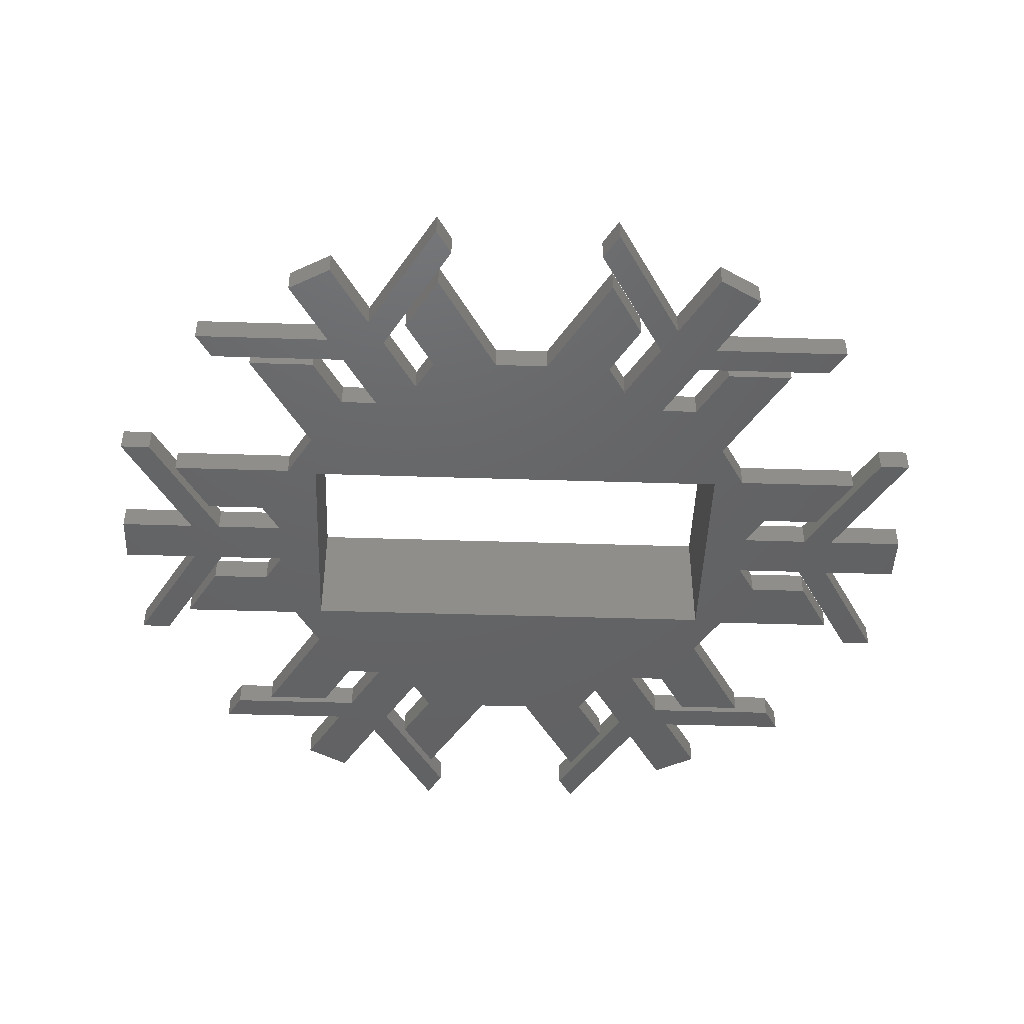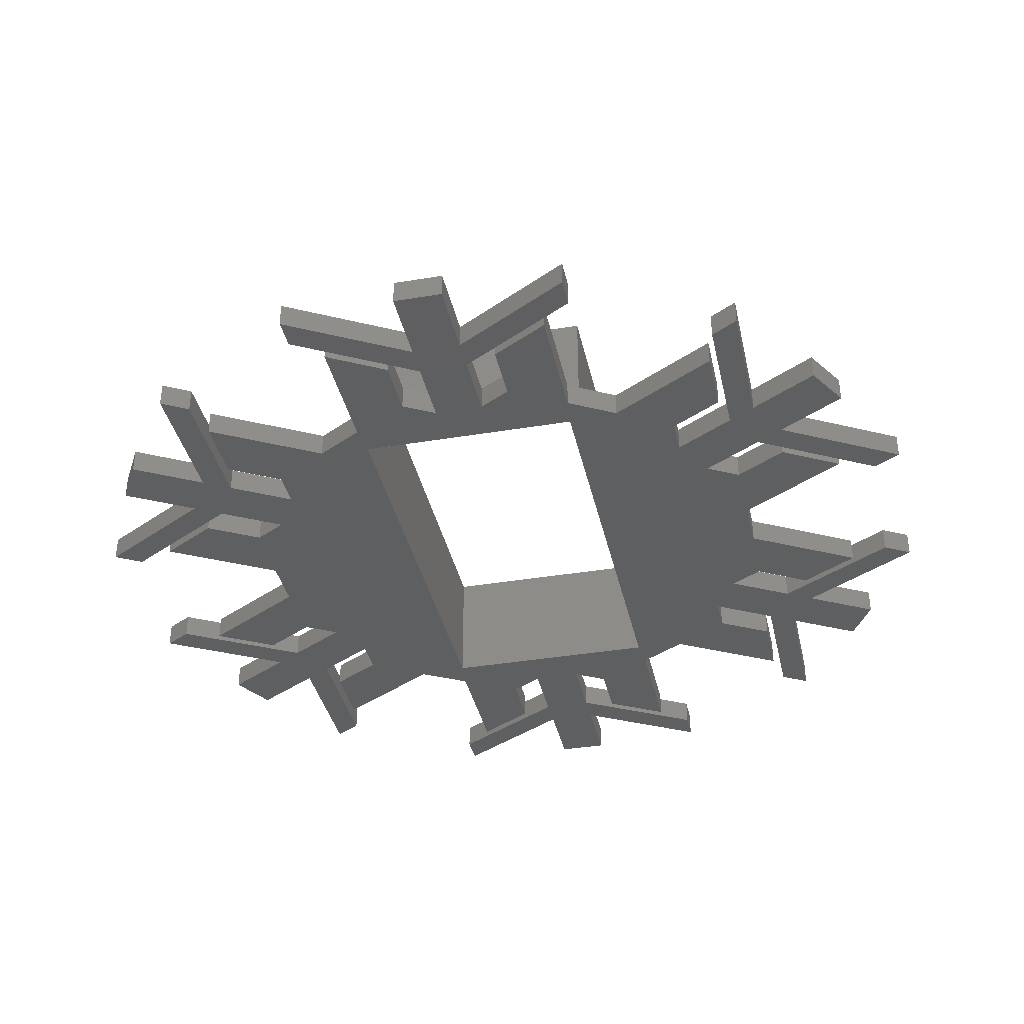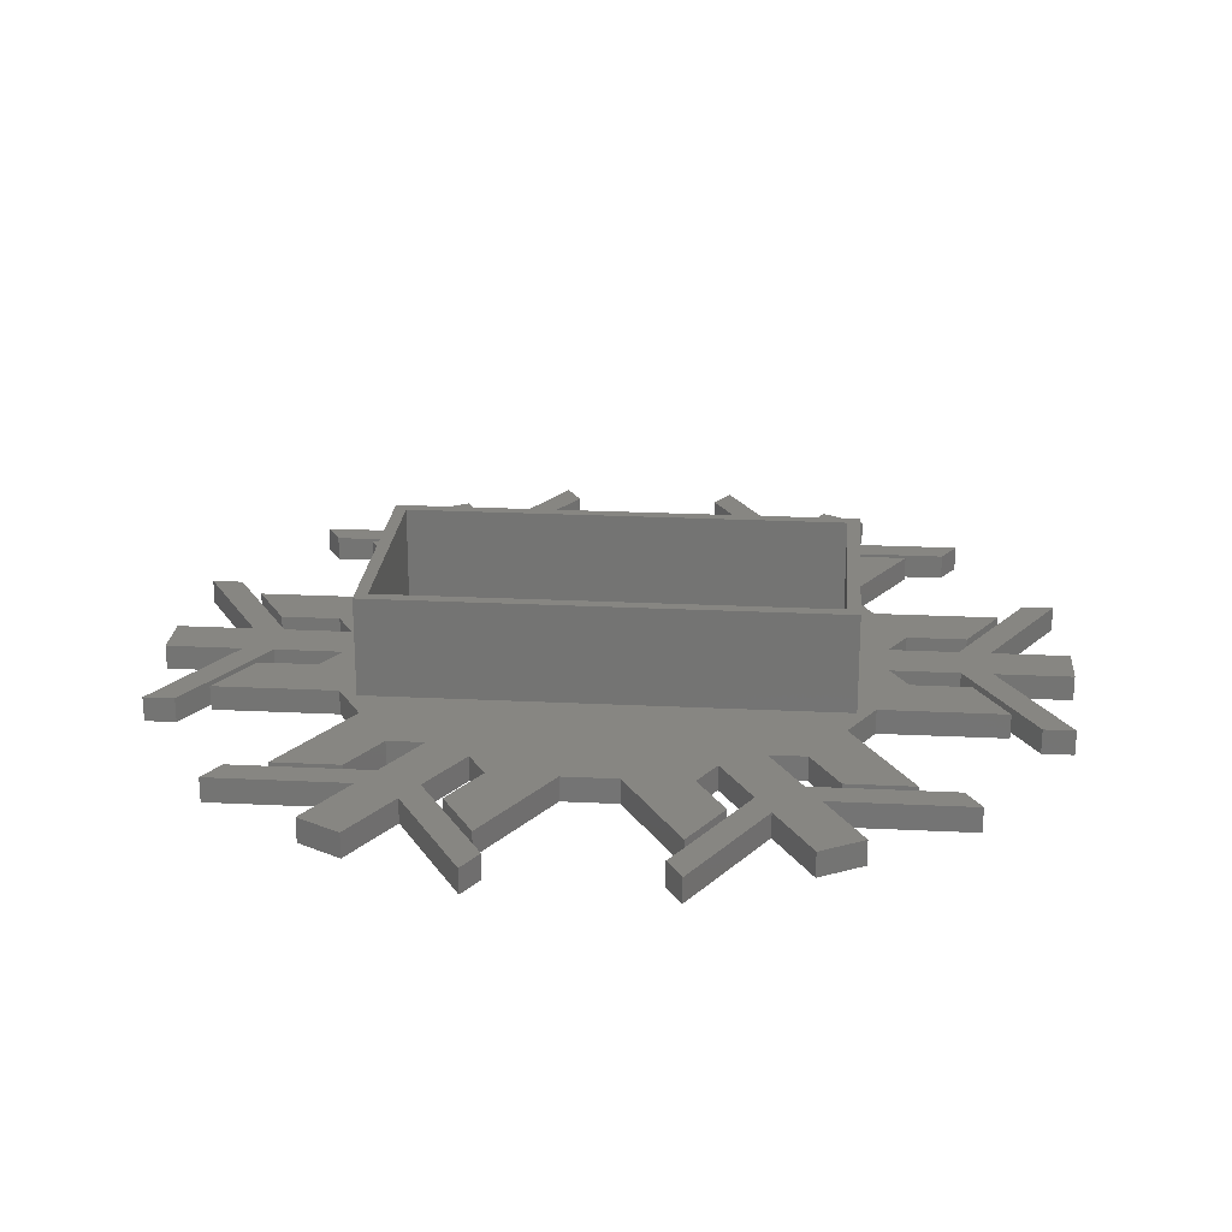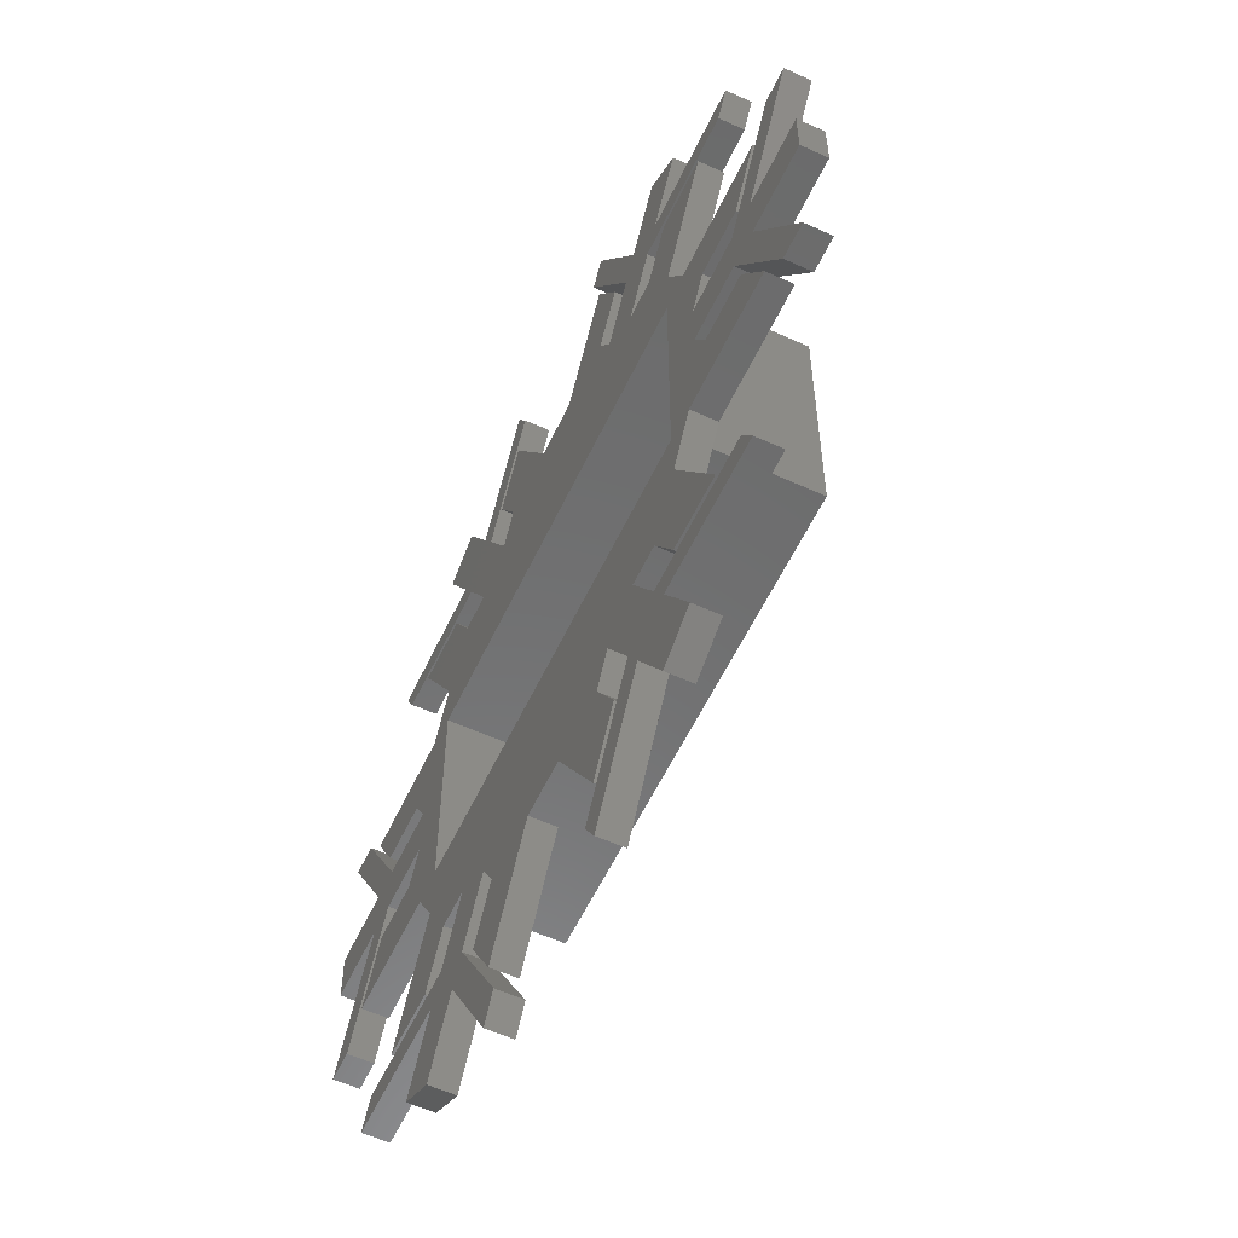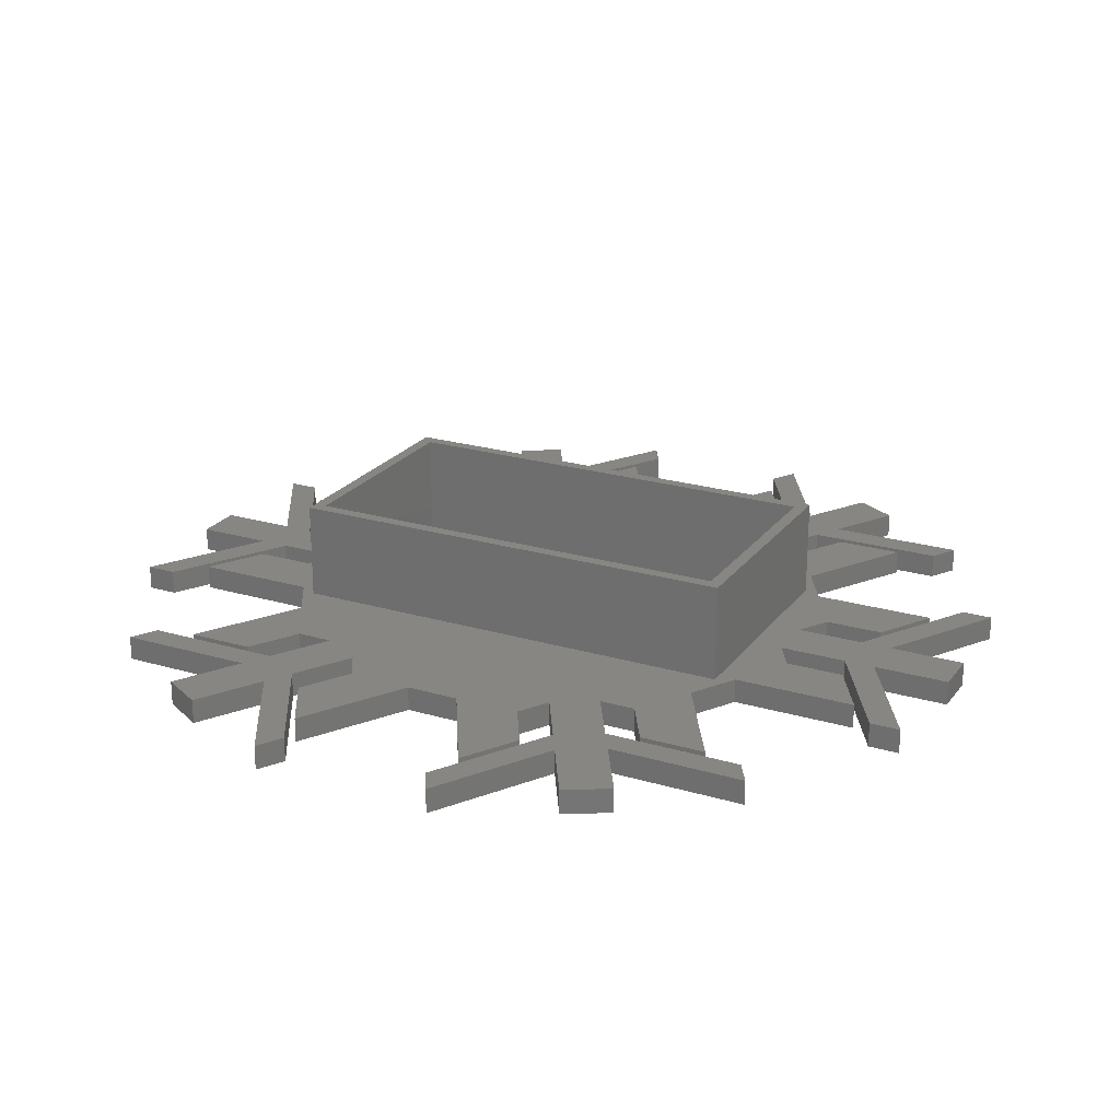
<metadata>
{"format":"stl","ext":"stl","renderer":"f3d","projection":"perspective","resolution":1024,"background":"white","views":[{"elev":-45.8,"azim":177.9,"up":"+Z"},{"elev":-37.1,"azim":102.2,"up":"+Z"},{"elev":23.1,"azim":-175.2,"up":"+Z"},{"elev":-57.9,"azim":-115.2,"up":"+Y"},{"elev":22.9,"azim":-153.1,"up":"+Z"}]}
</metadata>
<code>
# stl→obj: 256 verts, 512 faces
v -35.86 2 2
v -29.59 -2 2
v -29.59 2 2
v -35.86 -2 2
v -27.08 2 2
v -21.54 -2 2
v -21.54 2 2
v -27.08 -2 2
v -32.68 11.7 2
v -35.19 11.7 2
v -19 -10 2
v -20.47 -9.275 2
v -23.03 -4.579 2
v -27.83 -4.579 2
v -30.54 -9.275 2
v -32.68 -11.7 2
v -35.19 -11.7 2
v -17.88 21.82 2
v -23.3 21.82 2
v -18.27 13.09 2
v -16.2 32.05 2
v -19.66 30.05 2
v -16.52 24.62 2
v -2.203 22.37 2
v -9.951 26.39 2
v -7.549 22.23 2
v 2.203 -22.37 2
v 9.951 -26.39 2
v 7.549 -22.23 2
v -2.203 -22.37 2
v -9.951 -26.39 2
v -7.24 -31.09 2
v -13.06 26.62 2
v -6.207 34.16 2
v -7.458 36.32 2
v -11.81 24.45 2
v -15.27 22.45 2
v -12.5 17.65 2
v -26.48 22.45 2
v -27.73 24.62 2
v 2.203 22.37 2
v 9.951 26.39 2
v 7.24 31.09 2
v 19.66 30.05 2
v 16.2 32.05 2
v 16.52 24.62 2
v 23.3 21.82 2
v 17.88 21.82 2
v 18.27 13.09 2
v 20.47 9.275 2
v 27.83 4.579 2
v 30.54 9.275 2
v 19 10 2
v 21.54 2 2
v 23.03 4.579 2
v 32.68 11.7 2
v 29.59 2 2
v 35.19 11.7 2
v 27.08 2 2
v 29.59 -2 2
v 35.86 -2 2
v 35.86 2 2
v 32.68 -11.7 2
v 35.19 -11.7 2
v 27.08 -2 2
v 21.54 -2 2
v 20.47 -9.275 2
v 27.83 -4.579 2
v 23.03 -4.579 2
v 30.54 -9.275 2
v 19 -10 2
v 15.48 17.65 2
v 12.5 17.65 2
v 9.038 19.65 2
v 11.81 24.45 2
v 7.549 22.23 2
v -9.038 19.65 2
v -7.24 31.09 2
v -19 10 2
v -15.48 17.65 2
v -20.47 9.275 2
v 18.27 -13.09 2
v 15.48 -17.65 2
v 17.88 -21.82 2
v 12.5 -17.65 2
v 9.038 -19.65 2
v 11.81 -24.45 2
v 7.24 -31.09 2
v -9.038 -19.65 2
v -7.549 -22.23 2
v -12.5 -17.65 2
v -11.81 -24.45 2
v -15.48 -17.65 2
v -18.27 -13.09 2
v -17.88 -21.82 2
v -23.03 4.579 2
v -27.83 4.579 2
v -30.54 9.275 2
v 26.48 22.45 2
v 27.73 24.62 2
v 15.27 22.45 2
v 13.06 26.62 2
v 6.207 34.16 2
v 7.458 36.32 2
v 23.3 -21.82 2
v 26.48 -22.45 2
v 16.52 -24.62 2
v 27.73 -24.62 2
v 15.27 -22.45 2
v 13.06 -26.62 2
v 16.2 -32.05 2
v 6.207 -34.16 2
v 7.458 -36.32 2
v 19.66 -30.05 2
v -13.06 -26.62 2
v -6.207 -34.16 2
v -7.458 -36.32 2
v -15.27 -22.45 2
v -16.52 -24.62 2
v -16.2 -32.05 2
v -26.48 -22.45 2
v -27.73 -24.62 2
v -19.66 -30.05 2
v -23.3 -21.82 2
v -35.86 -2 0
v -29.59 2 0
v -29.59 -2 0
v -35.86 2 0
v -27.08 -2 0
v -21.54 2 0
v -21.54 -2 0
v -27.08 2 0
v -32.68 -11.7 0
v -35.19 -11.7 0
v -18 -9 0
v -18 9 0
v -23.03 4.579 0
v -20.47 -9.275 0
v -23.03 -4.579 0
v -27.83 -4.579 0
v -30.54 -9.275 0
v -16.2 -32.05 0
v -19.66 -30.05 0
v -16.52 -24.62 0
v -2.203 -22.37 0
v -9.951 -26.39 0
v -7.549 -22.23 0
v 2.203 22.37 0
v 9.951 26.39 0
v 7.549 22.23 0
v -2.203 22.37 0
v -9.951 26.39 0
v -7.24 31.09 0
v -13.06 -26.62 0
v -6.207 -34.16 0
v -7.458 -36.32 0
v -11.81 -24.45 0
v -15.27 -22.45 0
v -12.5 -17.65 0
v -26.48 -22.45 0
v -27.73 -24.62 0
v 2.203 -22.37 0
v 9.951 -26.39 0
v 7.24 -31.09 0
v 19.66 -30.05 0
v 16.2 -32.05 0
v 16.52 -24.62 0
v 26.48 -22.45 0
v 27.73 -24.62 0
v 15.27 -22.45 0
v 13.06 -26.62 0
v 11.81 -24.45 0
v 12.5 -17.65 0
v 6.207 -34.16 0
v 7.458 -36.32 0
v 18 9 0
v 21.54 2 0
v 18 -9 0
v 17.88 -21.82 0
v 18.27 -13.09 0
v 23.3 -21.82 0
v 15.48 -17.65 0
v 9.038 -19.65 0
v 7.549 -22.23 0
v -9.038 -19.65 0
v -7.24 -31.09 0
v -18.27 -13.09 0
v -15.48 -17.65 0
v -17.88 -21.82 0
v -23.3 -21.82 0
v 20.47 -9.275 0
v 27.83 -4.579 0
v 30.54 -9.275 0
v 23.03 -4.579 0
v 32.68 -11.7 0
v 29.59 -2 0
v 35.19 -11.7 0
v 27.08 -2 0
v 29.59 2 0
v 35.86 2 0
v 35.86 -2 0
v 32.68 11.7 0
v 35.19 11.7 0
v 27.08 2 0
v 21.54 -2 0
v 20.47 9.275 0
v 27.83 4.579 0
v 23.03 4.579 0
v 30.54 9.275 0
v 18.27 13.09 0
v 17.88 21.82 0
v 23.3 21.82 0
v 12.5 17.65 0
v 15.48 17.65 0
v 9.038 19.65 0
v 11.81 24.45 0
v 7.24 31.09 0
v -9.038 19.65 0
v -7.549 22.23 0
v -12.5 17.65 0
v -11.81 24.45 0
v -18.27 13.09 0
v -15.48 17.65 0
v -17.88 21.82 0
v -23.3 21.82 0
v 26.48 22.45 0
v 16.52 24.62 0
v 27.73 24.62 0
v 15.27 22.45 0
v 13.06 26.62 0
v 16.2 32.05 0
v 6.207 34.16 0
v 7.458 36.32 0
v 19.66 30.05 0
v -13.06 26.62 0
v -6.207 34.16 0
v -7.458 36.32 0
v -15.27 22.45 0
v -16.52 24.62 0
v -16.2 32.05 0
v -26.48 22.45 0
v -27.73 24.62 0
v -19.66 30.05 0
v -20.47 9.275 0
v -27.83 4.579 0
v -30.54 9.275 0
v -32.68 11.7 0
v -35.19 11.7 0
v -19 10 10
v -19 -10 10
v 19 10 10
v 18 9 10
v 19 -10 10
v -18 9 10
v -18 -9 10
v 18 -9 10
f 1 2 3
f 2 1 4
f 5 6 7
f 5 8 6
f 5 3 8
f 9 3 5
f 3 9 10
f 11 6 12
f 13 12 6
f 14 12 13
f 12 14 15
f 2 8 3
f 2 16 8
f 16 2 17
f 18 19 20
f 21 22 23
f 24 25 26
f 27 28 29
f 30 31 32
f 33 34 35
f 34 33 36
f 37 36 33
f 36 37 38
f 23 33 21
f 33 23 37
f 23 39 37
f 39 23 40
f 41 42 43
f 44 45 46
f 47 48 49
f 50 51 52
f 53 54 50
f 55 50 54
f 51 50 55
f 56 57 58
f 57 59 60
f 59 57 56
f 57 61 62
f 61 57 60
f 60 63 64
f 65 60 59
f 60 65 63
f 54 65 59
f 65 54 66
f 67 68 69
f 68 67 70
f 66 67 69
f 54 53 66
f 71 66 53
f 49 53 50
f 72 49 48
f 73 49 72
f 49 73 53
f 74 73 75
f 74 53 73
f 42 41 76
f 41 74 76
f 77 74 41
f 77 41 24
f 25 24 78
f 77 24 26
f 74 77 53
f 38 77 36
f 79 77 38
f 20 38 80
f 20 80 18
f 38 20 79
f 77 79 53
f 7 79 81
f 81 79 20
f 66 71 67
f 71 82 67
f 82 83 84
f 85 82 71
f 82 85 83
f 85 86 87
f 71 86 85
f 28 27 88
f 86 27 29
f 89 86 71
f 86 89 27
f 31 30 90
f 27 89 30
f 30 89 90
f 89 91 92
f 11 89 71
f 89 11 91
f 93 94 95
f 94 91 11
f 91 94 93
f 11 12 94
f 79 7 11
f 6 11 7
f 81 96 7
f 81 97 96
f 97 81 98
f 46 99 100
f 46 101 99
f 102 46 45
f 46 102 101
f 75 101 102
f 101 75 73
f 103 102 104
f 102 103 75
f 105 82 84
f 106 107 108
f 109 107 106
f 110 107 109
f 107 110 111
f 87 109 85
f 109 87 110
f 112 110 87
f 110 112 113
f 114 107 111
f 115 116 92
f 116 115 117
f 118 92 91
f 92 118 115
f 119 115 118
f 115 119 120
f 121 119 118
f 119 121 122
f 120 119 123
f 95 94 124
f 125 126 127
f 126 125 128
f 129 130 131
f 129 132 130
f 129 127 132
f 133 127 129
f 127 133 134
f 135 131 136
f 130 136 131
f 137 136 130
f 138 139 131
f 138 140 139
f 140 138 141
f 142 143 144
f 145 146 147
f 148 149 150
f 151 152 153
f 154 155 156
f 155 154 157
f 158 157 154
f 157 158 159
f 144 154 142
f 154 144 158
f 144 160 158
f 160 144 161
f 162 163 164
f 165 166 167
f 167 168 169
f 167 170 168
f 171 167 166
f 167 171 170
f 172 170 171
f 170 172 173
f 174 171 175
f 171 174 172
f 176 177 178
f 179 180 181
f 182 180 179
f 173 180 182
f 180 173 178
f 183 173 172
f 183 178 173
f 163 162 184
f 162 183 184
f 185 183 162
f 185 162 145
f 146 145 186
f 185 145 147
f 183 185 178
f 159 185 157
f 135 185 159
f 187 159 188
f 185 135 178
f 187 188 189
f 138 135 187
f 159 187 135
f 187 189 190
f 191 192 193
f 178 191 180
f 178 194 191
f 192 191 194
f 195 196 197
f 196 198 199
f 198 196 195
f 196 200 201
f 200 196 199
f 199 202 203
f 204 199 198
f 199 204 202
f 205 204 198
f 204 205 177
f 206 207 208
f 207 206 209
f 177 206 208
f 194 178 205
f 205 178 177
f 177 210 206
f 177 176 210
f 210 211 212
f 213 210 176
f 210 214 211
f 210 213 214
f 213 215 216
f 176 215 213
f 149 148 217
f 215 148 150
f 218 215 176
f 215 218 148
f 152 151 219
f 148 218 151
f 151 218 219
f 218 220 221
f 136 218 176
f 218 136 220
f 222 220 136
f 220 222 223
f 131 135 138
f 223 222 224
f 224 222 225
f 226 227 228
f 229 227 226
f 230 227 229
f 227 230 231
f 216 229 213
f 229 216 230
f 232 230 216
f 230 232 233
f 234 227 231
f 235 236 221
f 236 235 237
f 238 221 220
f 221 238 235
f 239 235 238
f 235 239 240
f 241 239 238
f 239 241 242
f 240 239 243
f 136 244 222
f 136 137 244
f 245 244 137
f 244 245 246
f 126 132 127
f 126 247 132
f 247 126 248
f 148 24 41
f 24 148 151
f 145 27 30
f 27 145 162
f 214 73 72
f 73 214 213
f 173 83 85
f 83 173 182
f 214 48 211
f 48 214 72
f 212 48 47
f 48 212 211
f 179 83 182
f 83 179 84
f 179 105 84
f 105 179 181
f 49 212 47
f 212 49 210
f 105 180 82
f 180 105 181
f 204 56 202
f 56 204 59
f 203 56 58
f 56 203 202
f 195 64 63
f 64 195 197
f 195 65 198
f 65 195 63
f 57 203 58
f 203 57 199
f 64 196 60
f 196 64 197
f 61 200 62
f 200 61 201
f 200 57 62
f 57 200 199
f 204 54 59
f 54 204 177
f 196 61 60
f 61 196 201
f 205 65 66
f 65 205 198
f 244 20 222
f 20 244 81
f 82 191 67
f 191 82 180
f 218 26 219
f 26 218 77
f 54 208 55
f 208 54 177
f 219 25 152
f 25 219 26
f 152 78 153
f 78 152 25
f 208 51 55
f 51 208 207
f 51 209 52
f 209 51 207
f 24 153 78
f 153 24 151
f 209 50 52
f 50 209 206
f 216 103 232
f 103 216 75
f 232 104 233
f 104 232 103
f 99 228 100
f 228 99 226
f 229 99 101
f 99 229 226
f 102 233 104
f 233 102 230
f 228 46 100
f 46 228 227
f 234 45 44
f 45 234 231
f 230 45 231
f 45 230 102
f 215 75 216
f 75 215 74
f 46 234 44
f 234 46 227
f 73 229 101
f 229 73 213
f 187 12 138
f 12 187 94
f 50 210 49
f 210 50 206
f 130 96 137
f 96 130 7
f 74 150 76
f 150 74 215
f 245 96 97
f 96 245 137
f 245 98 246
f 98 245 97
f 76 149 42
f 149 76 150
f 42 217 43
f 217 42 149
f 244 98 81
f 98 244 246
f 148 43 217
f 43 148 41
f 241 37 39
f 37 241 238
f 241 40 242
f 40 241 39
f 34 237 35
f 237 34 236
f 36 236 34
f 236 36 221
f 239 40 23
f 40 239 242
f 235 35 237
f 35 235 33
f 240 22 21
f 22 240 243
f 239 22 243
f 22 239 23
f 220 37 238
f 37 220 38
f 33 240 21
f 240 33 235
f 77 221 36
f 221 77 218
f 188 91 93
f 91 188 159
f 220 80 38
f 80 220 223
f 95 188 93
f 188 95 189
f 190 95 124
f 95 190 189
f 80 224 18
f 224 80 223
f 224 19 18
f 19 224 225
f 190 94 187
f 94 190 124
f 222 19 225
f 19 222 20
f 16 129 8
f 129 16 133
f 134 16 17
f 16 134 133
f 247 10 9
f 10 247 248
f 5 247 9
f 247 5 132
f 134 2 127
f 2 134 17
f 126 10 248
f 10 126 3
f 125 1 128
f 1 125 4
f 125 2 4
f 2 125 127
f 129 6 8
f 6 129 131
f 126 1 3
f 1 126 128
f 130 5 7
f 5 130 132
f 29 183 86
f 183 29 184
f 139 6 131
f 6 139 13
f 28 184 29
f 184 28 163
f 88 163 28
f 163 88 164
f 139 14 13
f 14 139 140
f 141 14 140
f 14 141 15
f 164 27 162
f 27 164 88
f 141 12 15
f 12 141 138
f 116 157 92
f 157 116 155
f 117 155 116
f 155 117 156
f 161 121 160
f 121 161 122
f 158 121 118
f 121 158 160
f 156 115 154
f 115 156 117
f 161 119 122
f 119 161 144
f 143 120 123
f 120 143 142
f 120 154 115
f 154 120 142
f 92 185 89
f 185 92 157
f 143 119 144
f 119 143 123
f 158 91 159
f 91 158 118
f 69 205 66
f 205 69 194
f 147 89 185
f 89 147 90
f 192 69 68
f 69 192 194
f 70 192 68
f 192 70 193
f 146 90 147
f 90 146 31
f 186 31 146
f 31 186 32
f 191 70 67
f 70 191 193
f 32 145 30
f 145 32 186
f 168 109 106
f 109 168 170
f 108 168 106
f 168 108 169
f 175 112 174
f 112 175 113
f 174 87 172
f 87 174 112
f 167 108 107
f 108 167 169
f 113 171 110
f 171 113 175
f 166 114 111
f 114 166 165
f 114 167 107
f 167 114 165
f 109 173 85
f 173 109 170
f 166 110 171
f 110 166 111
f 172 86 183
f 86 172 87
f 11 249 79
f 249 11 250
f 251 252 253
f 251 254 252
f 254 249 255
f 249 254 251
f 256 253 252
f 255 253 256
f 255 250 253
f 250 255 249
f 253 53 251
f 53 253 71
f 53 249 251
f 249 53 79
f 11 253 250
f 253 11 71
f 255 136 254
f 136 255 135
f 178 252 176
f 252 178 256
f 136 252 254
f 252 136 176
f 178 255 256
f 255 178 135

</code>
